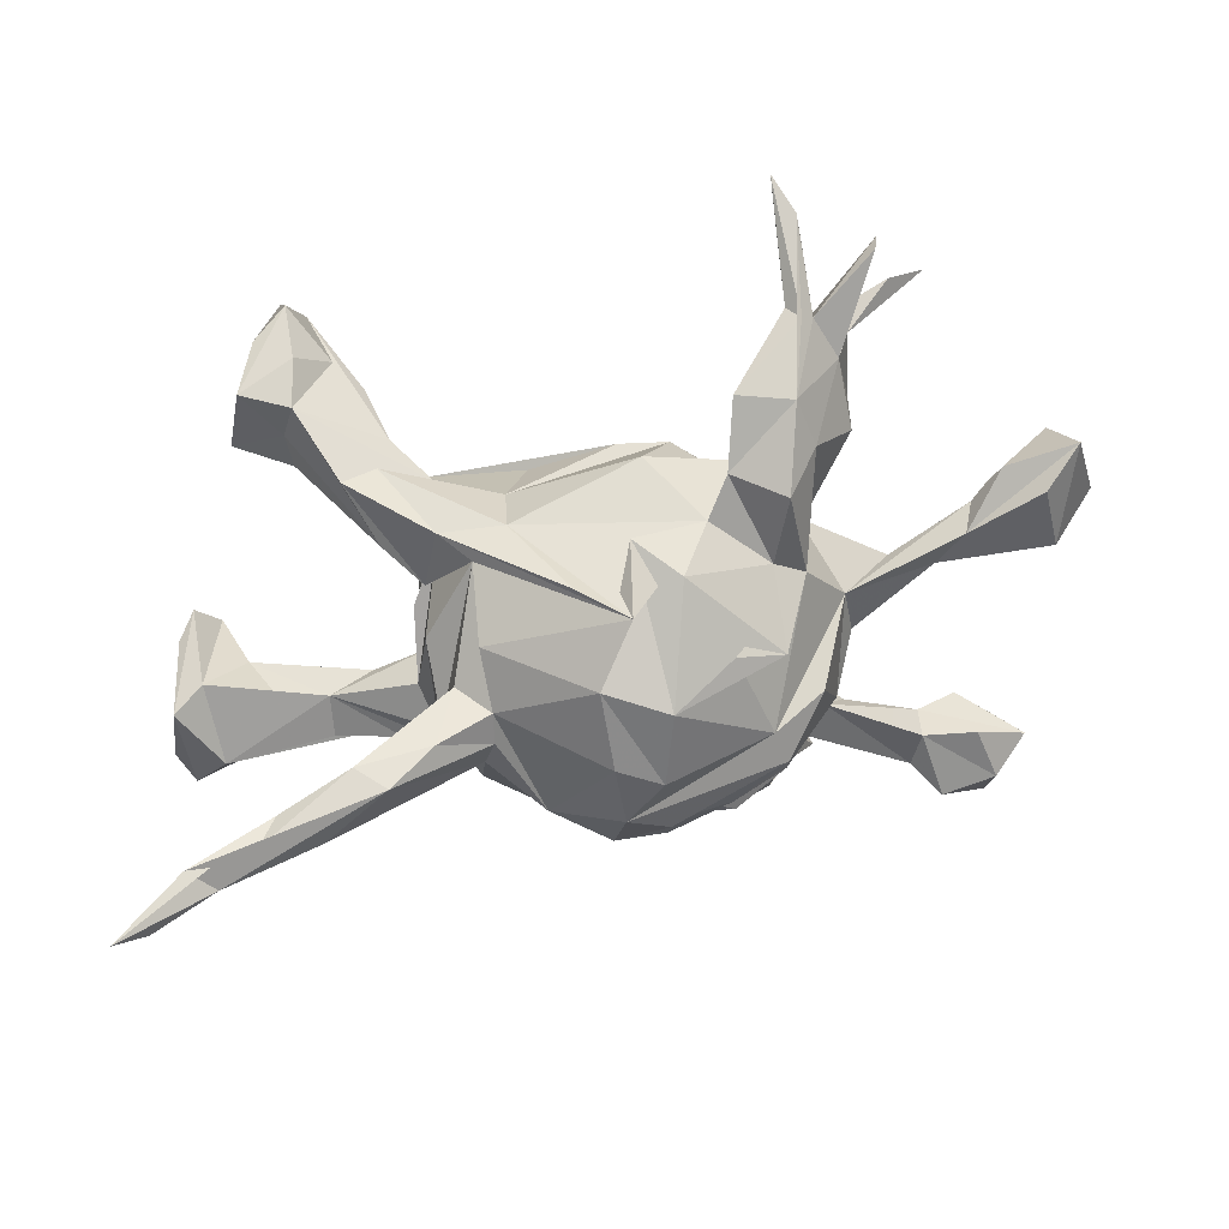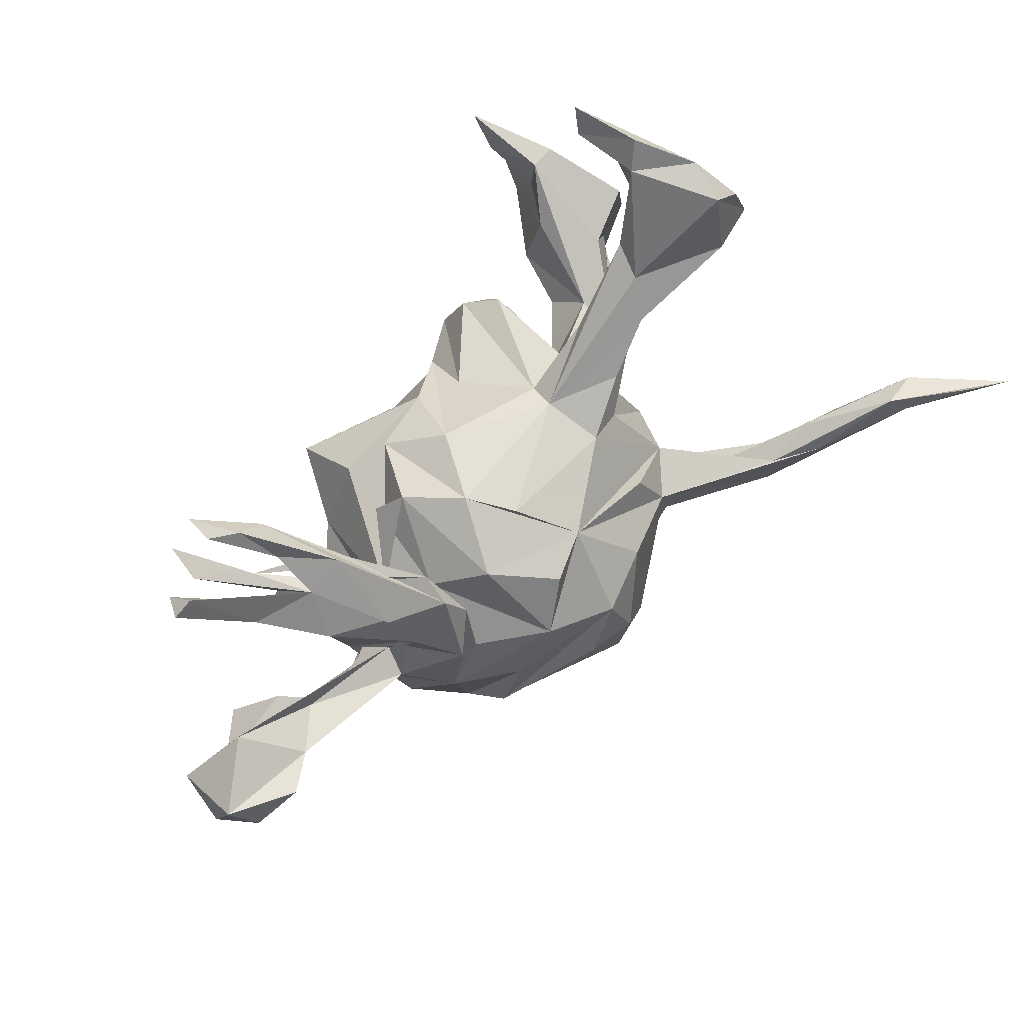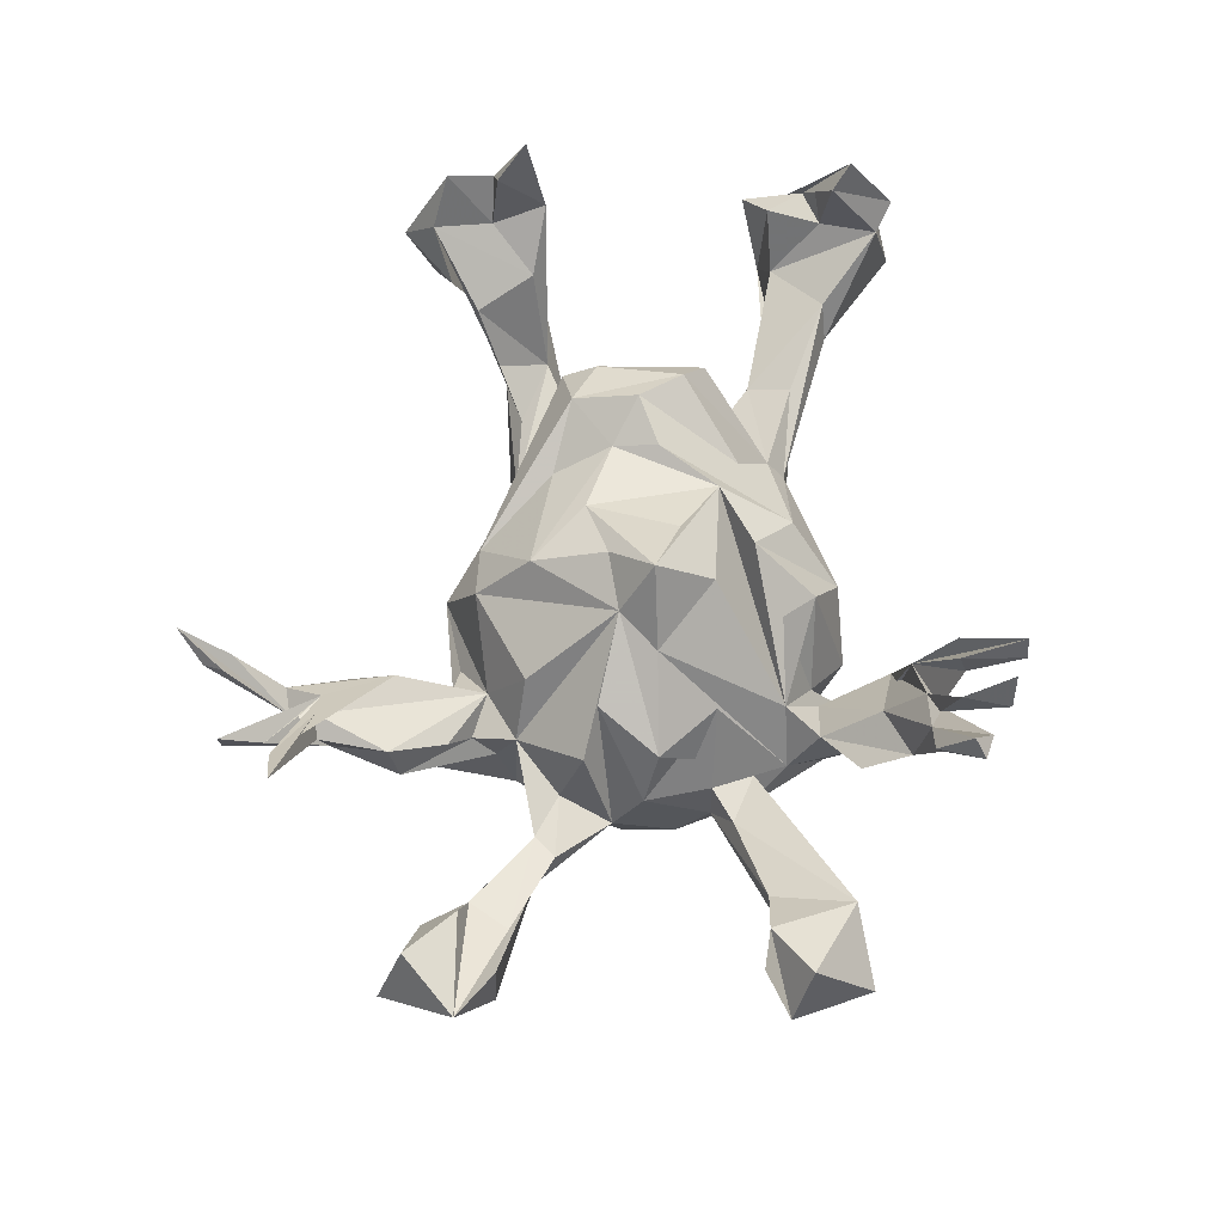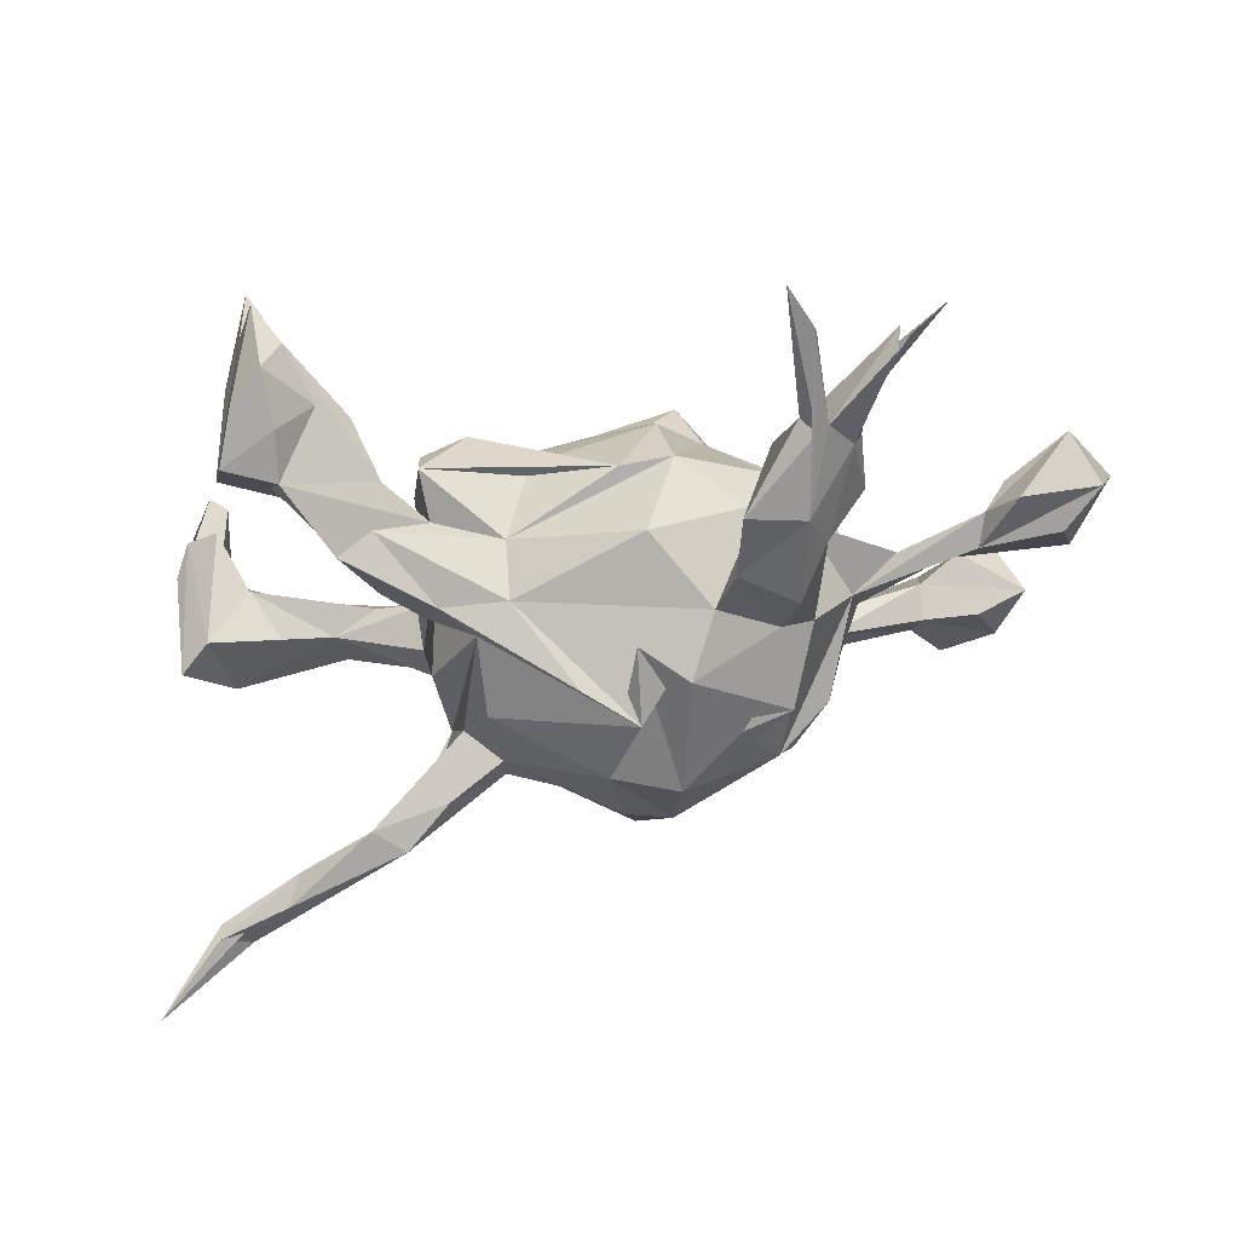
<metadata>
{"format":"obj","ext":"obj","renderer":"f3d","projection":"perspective","resolution":1024,"background":"white","views":[{"elev":35.4,"azim":175.1,"up":"+Y"},{"elev":-78.9,"azim":50.9,"up":"+Y"},{"elev":59.4,"azim":-82.2,"up":"+Z"},{"elev":70.9,"azim":173.7,"up":"+Y"}]}
</metadata>
<code>
v -0.1979 -0.4598 0.2538
v -0.2262 -0.4818 0.2824
v -0.2213 -0.4779 0.3182
v -0.2696 -0.4691 0.3117
v -0.336 -0.4287 0.2719
v -0.2677 -0.4109 0.2429
v -0.3496 -0.4452 0.2485
v -0.2438 -0.4345 0.2232
v -0.2073 -0.4063 0.2305
v -0.3162 -0.4516 0.248
v -0.2839 -0.4696 0.2632
v -0.2019 -0.4166 0.1919
v -0.3175 -0.3883 0.1991
v -0.1815 -0.4023 0.2351
v -0.245 -0.3925 0.161
v -0.2168 -0.3943 0.1226
v -0.2968 -0.4013 0.1566
v -0.1536 -0.3548 0.1106
v -0.265 -0.3841 0.1563
v -0.2566 -0.3695 0.06229
v -0.1594 -0.3903 0.1239
v -0.211 -0.3751 0.1416
v -0.2019 -0.327 0.06759
v -0.1932 -0.3517 0.009006
v 0.5403 -0.2665 0.1627
v 0.5702 -0.2532 0.07529
v -0.1119 -0.335 0.00747
v 0.5497 -0.2715 0.02015
v -0.1259 -0.3265 -0.03905
v 0.5044 -0.251 0.1378
v -0.483 -0.3119 -0.04891
v -0.5576 -0.3529 0.01048
v -0.2654 -0.3083 0.02615
v -0.5602 -0.2924 -0.03824
v 0.523 -0.2057 0.2529
v -0.1509 -0.2463 -0.03293
v -0.2022 -0.3093 -0.04009
v -0.1835 -0.2626 -0.1149
v -0.2165 -0.2532 0.00584
v -0.575 -0.2765 0.08561
v 0.5325 -0.161 0.1785
v 0.05725 -0.2329 -0.1339
v 0.51 -0.1721 0.1366
v 0.3914 -0.1977 0.03362
v 0.4969 -0.1851 0.2251
v 0.02896 -0.2547 -0.04195
v -0.00241 -0.2537 0.02612
v -0.008513 -0.2562 -0.1535
v -0.06309 -0.2262 0.09555
v 0.4148 -0.1898 0.08068
v 0.573 -0.2082 -7.6e-05
v -0.439 -0.2699 -0.02757
v -0.2831 -0.1738 -0.0758
v -0.0654 -0.2731 -0.06629
v -0.1246 -0.2773 -0.07436
v 0.3546 -0.1803 -0.01264
v -0.6071 -0.2557 0.009156
v 0.503 -0.2027 -0.03318
v -0.4682 -0.3185 0.06704
v -0.19 -0.2043 0.02725
v 0.5471 -0.1435 0.1527
v -0.1074 -0.1879 0.1112
v 0.5659 -0.1152 -0.03467
v 0.04162 -0.1857 0.1005
v -0.1365 -0.2344 -0.0163
v 0.1699 -0.1651 0.01007
v -0.5137 -0.2173 0.06124
v 0.2879 -0.1595 0.04896
v -0.4532 -0.2113 0.01835
v -0.235 -0.2148 -0.04876
v -0.005056 -0.1912 -0.252
v -0.1678 -0.2175 -0.1265
v -0.5294 -0.2172 -0.03221
v -0.08248 -0.2288 -0.1966
v 0.2625 -0.1663 -0.04022
v -0.03156 -0.1413 0.1581
v 0.505 -0.09974 0.1586
v -0.3914 -0.2264 0.006116
v 0.1748 -0.1713 -0.07379
v -0.2619 -0.1737 -0.03443
v 0.0783 -0.1503 -0.2338
v -0.4523 -0.2183 -0.03189
v 0.16 -0.1354 -0.1722
v 0.2978 -0.1009 0.02587
v 0.4273 -0.1196 0.000735
v 0.4674 -0.1121 0.07333
v 0.5407 -0.06181 0.133
v 0.1043 -0.1063 0.1287
v -0.1026 -0.09868 0.1744
v 0.1705 -0.1415 0.03991
v -0.241 -0.1198 0.09327
v 0.5606 -0.08492 0.0928
v -0.2453 -0.1697 -0.147
v 0.3587 -0.1198 -0.00176
v 0.5264 -0.09069 -0.001484
v -0.339 -0.1557 -0.02145
v 0.04587 -0.08642 0.1603
v 0.2129 -0.1274 -0.07878
v 0.0906 -0.002326 0.1731
v -0.3044 -0.1238 -0.0716
v -0.1318 -0.02553 0.2396
v -0.1676 -0.1692 -0.211
v -0.3 -0.1234 -0.009921
v 0.4861 -0.1176 -0.384
v -0.07743 -0.152 -0.2777
v 0.5305 -0.08438 -0.3889
v 0.1485 0.03139 0.1966
v 0.226 -0.06059 0.01169
v -0.01718 -0.1201 -0.3011
v 0.2314 -0.04568 0.1571
v 0.4925 -0.09966 -0.4134
v -0.3134 -0.081 -0.1138
v -0.3036 -0.0547 0.064
v 0.3066 -0.0769 -0.3162
v 0.3751 -0.07306 -0.3149
v 0.2103 -0.04301 -0.1751
v 0.3634 -0.08309 -0.3551
v 0.2111 0.04943 0.06332
v 0.5759 -0.12 -0.4653
v -0.01217 0.07842 0.169
v 0.619 -0.09914 -0.5046
v 0.08885 0.0579 0.1603
v 0.5322 -0.06396 -0.4148
v 0.1577 -0.07294 -0.2223
v -0.1603 0.01535 0.1678
v -0.2343 -0.09076 -0.2321
v 0.4438 -0.06 -0.3857
v 0.2453 -0.05426 -0.254
v 0.4198 -0.0456 -0.3411
v 0.2387 -0.07103 -0.05021
v 0.1452 -0.0273 -0.2446
v 0.1915 -0.02165 0.1928
v 0.3236 -0.000868 -0.3101
v -0.093 0.03807 0.1952
v -0.1979 -0.03846 0.1448
v -0.2642 0.0281 0.1044
v 0.2145 0.09552 0.1569
v -0.064 -0.04687 -0.3216
v 0.28 -0.01727 -0.3377
v 0.239 0.03003 -0.01519
v -0.3317 -0.0399 -0.006111
v -0.3359 -1e-05 -0.07257
v -0.2815 -0.003557 -0.1996
v 0.2199 0.007762 -0.2855
v -0.001278 -0.0254 -0.3156
v 0.244 0.00417 -0.2646
v 0.1931 0.03138 -0.1987
v 0.1465 0.01804 -0.2402
v -0.2097 -0.02109 -0.2605
v 0.2035 0.1208 0.01142
v -0.445 0.08452 -0.05201
v -0.3122 0.03948 0.04766
v 0.2228 0.09831 -0.06744
v -0.4108 0.06259 -0.03691
v -0.3236 0.07009 -0.03561
v -0.2228 0.1266 0.07595
v 0.2165 0.1423 0.1228
v -0.07442 0.05895 -0.3177
v 0.2259 0.06055 -0.1309
v -0.09408 0.1381 0.1529
v 0.15 0.1196 0.1693
v -0.2612 0.1382 -0.1353
v 0.07999 0.1703 0.0858
v 0.4135 0.1922 0.2322
v -0.3838 0.09333 -0.04048
v -0.2259 0.08077 -0.2323
v -0.1566 0.09986 -0.2594
v 0.06095 0.1324 0.1209
v -0.2687 0.1337 -0.003214
v 0.2952 0.1759 0.03425
v 0.16 0.0963 -0.2049
v -0.3227 0.06383 -0.082
v 0.4126 0.2155 0.355
v 0.4482 0.2066 0.2286
v -0.5212 0.1042 -0.02616
v 0.2776 0.147 -0.0446
v 0.385 0.197 0.07803
v -0.4814 0.1351 -0.0613
v 0.3463 0.2009 0.1648
v 0.3891 0.2511 0.303
v 0.04092 0.1821 -0.2114
v 0.1624 0.1688 -0.1207
v -0.5966 0.1076 0.01202
v 0.2044 0.1983 0.02462
v 0.4663 0.2185 0.1005
v -0.6025 0.109 -0.05941
v -0.1072 0.2093 0.0772
v 0.4196 0.2618 0.2738
v -0.02829 0.1665 -0.2596
v 0.01551 0.08403 -0.2974
v 0.2769 0.2315 0.009359
v 0.2066 0.1912 -0.08641
v -0.0363 0.215 0.06888
v 0.1171 0.2014 -0.09016
v 0.2597 0.236 0.06998
v 0.3953 0.2483 0.07225
v -0.1576 0.226 -0.04267
v 0.3865 0.2604 0.2161
v -0.2622 0.1931 -0.02544
v -0.4933 0.1589 -0.02162
v 0.1138 0.1926 -0.005628
v -0.0947 0.1987 -0.22
v 0.3237 0.2324 -0.0222
v -0.5223 0.1667 0.01423
v 0.4515 0.3088 0.07773
v -0.2059 0.1811 -0.004826
v -0.6612 0.1485 0.01277
v -0.2163 0.1615 -0.1476
v -0.5295 0.2143 -0.02782
v -0.2943 0.2175 0.01081
v 0.29 0.2676 0.1482
v 0.3974 0.3203 0.2903
v -0.03206 0.2296 -0.1762
v 0.3613 0.3357 0.2262
v -0.204 0.227 -0.006454
v -0.1325 0.2245 -0.1373
v -0.2622 0.1624 -0.06145
v -0.5788 0.2028 -0.07489
v -0.6031 0.2205 0.05208
v -0.05935 0.2615 -0.0382
v 0.3288 0.3091 0.1503
v 0.4291 0.3495 0.1425
v -0.6262 0.2522 -0.03792
v -0.2337 0.2637 -0.1547
v 0.3858 0.3822 0.1761
v -0.3349 0.2851 0.04937
v 0.3816 0.2994 0.05529
v 0.3781 0.3423 0.1092
v -0.3307 0.2743 -0.01849
v -0.1589 0.2805 -0.1179
v -0.2736 0.2973 -0.09017
v -0.2218 0.296 0.04427
v -0.1681 0.3706 -0.07877
v -0.305 0.382 0.07125
v -0.2638 0.3842 0.04422
v -0.3915 0.4185 0.1155
v -0.2467 0.3652 -0.08768
v -0.3309 0.3764 0.05211
v -0.4475 0.4036 0.1628
v -0.3127 0.3688 0.002924
v -0.2782 0.4267 0.006658
v -0.2435 0.4372 0.01597
v -0.2612 0.4354 -0.006896
v -0.3632 0.4894 0.06485
v -0.3018 0.406 0.05223
v -0.3487 0.4396 0.05965
v -0.3693 0.4909 0.09585
v -0.2641 0.5322 0.08733
v -0.24 0.5002 0.07934
v -0.2351 0.5684 0.1256
v -0.2695 0.5059 0.09099
v -0.04195 -0.04695 0.193
f 209 219 200
f 204 200 219
f 178 209 200
f 223 219 209
f 223 207 219
f 204 219 207
f 186 207 223
f 178 223 209
f 227 228 205
f 225 205 228
f 196 227 205
f 221 228 227
f 168 160 122
f 120 122 160
f 161 168 122
f 193 160 168
f 97 122 120
f 134 120 160
f 163 193 157
f 161 157 193
f 201 163 157
f 201 193 163
f 193 168 161
f 187 160 193
f 187 125 160
f 134 160 125
f 156 125 187
f 205 222 188
f 212 188 222
f 185 205 188
f 225 222 205
f 214 211 179
f 170 179 211
f 198 214 179
f 195 211 214
f 211 195 170
f 184 170 195
f 221 227 214
f 195 214 227
f 225 221 214
f 201 187 193
f 200 204 207
f 175 200 207
f 225 228 221
f 234 206 232
f 215 232 206
f 236 234 232
f 226 206 234
f 226 229 199
f 217 199 229
f 210 226 199
f 240 229 226
f 212 222 225
f 210 206 226
f 238 226 234
f 235 236 232
f 242 235 232
f 238 236 235
f 239 238 234
f 240 226 238
f 245 240 238
f 235 245 238
f 246 240 245
f 246 245 235
f 247 246 235
f 241 247 235
f 240 246 247
f 247 241 244
f 240 244 241
f 240 247 244
f 237 240 241
f 242 241 235
f 249 241 242
f 250 249 242
f 243 250 242
f 241 249 250
f 251 241 250
f 248 251 250
f 248 241 251
f 237 241 248
f 248 243 237
f 233 237 243
f 250 243 248
f 239 234 236
f 239 236 238
f 63 92 51
f 35 51 92
f 28 63 51
f 87 92 63
f 73 82 34
f 31 34 82
f 57 73 34
f 57 82 73
f 100 52 82
f 31 82 52
f 69 100 82
f 53 52 100
f 53 70 80
f 103 80 70
f 78 53 80
f 38 70 53
f 65 60 55
f 36 55 60
f 72 65 55
f 62 60 65
f 66 47 46
f 42 46 47
f 79 66 46
f 64 47 66
f 42 79 46
f 75 66 79
f 94 79 98
f 116 98 79
f 130 94 98
f 75 79 94
f 56 66 75
f 94 56 75
f 58 56 94
f 58 66 56
f 44 66 58
f 94 86 85
f 95 85 86
f 95 94 85
f 84 86 94
f 58 94 95
f 77 95 86
f 63 58 95
f 32 34 31
f 32 31 52
f 70 37 39
f 33 39 37
f 60 70 39
f 38 37 70
f 55 36 27
f 23 27 36
f 29 55 27
f 38 55 29
f 18 29 27
f 65 54 49
f 47 49 54
f 62 65 49
f 74 54 65
f 76 49 47
f 42 47 54
f 48 42 54
f 44 28 30
f 26 30 28
f 50 44 30
f 58 28 44
f 51 26 28
f 35 26 51
f 37 29 20
f 16 20 29
f 33 37 20
f 38 29 37
f 25 30 26
f 50 66 44
f 63 28 58
f 139 117 124
f 114 124 117
f 131 139 124
f 111 117 139
f 128 116 114
f 124 114 116
f 115 128 114
f 147 116 128
f 104 115 114
f 133 128 115
f 133 129 127
f 123 127 129
f 139 133 127
f 115 129 133
f 106 129 115
f 139 127 123
f 111 139 123
f 121 123 129
f 104 106 115
f 121 129 106
f 104 117 111
f 117 104 114
f 111 123 121
f 121 106 104
f 119 104 111
f 121 104 119
f 121 119 111
f 179 170 164
f 177 164 170
f 198 179 164
f 177 174 164
f 173 164 174
f 185 174 177
f 196 185 177
f 188 174 185
f 169 125 156
f 206 169 156
f 152 125 169
f 152 142 125
f 136 125 142
f 155 142 152
f 188 173 174
f 180 173 188
f 180 164 173
f 198 164 180
f 188 198 180
f 212 198 188
f 214 198 212
f 225 214 212
f 206 156 187
f 252 97 120
f 99 122 97
f 197 215 206
f 220 197 206
f 220 215 197
f 107 161 122
f 99 107 122
f 132 161 107
f 157 161 137
f 132 137 161
f 118 157 137
f 110 137 132
f 90 110 132
f 118 137 110
f 125 136 113
f 141 113 136
f 135 125 113
f 101 97 252
f 101 252 120
f 18 16 12
f 21 12 16
f 9 18 12
f 22 16 18
f 27 22 18
f 6 16 22
f 88 107 99
f 88 132 107
f 135 113 70
f 91 70 113
f 60 135 70
f 89 97 101
f 216 215 220
f 194 216 220
f 230 215 216
f 97 89 60
f 135 60 89
f 76 97 60
f 99 97 64
f 76 64 97
f 90 99 64
f 90 132 88
f 101 125 135
f 14 29 18
f 35 25 26
f 45 30 25
f 24 21 16
f 29 24 16
f 29 21 24
f 237 233 230
f 232 230 233
f 224 237 230
f 208 224 230
f 231 237 224
f 224 162 231
f 217 231 162
f 208 162 224
f 229 231 217
f 240 231 229
f 169 217 162
f 189 216 194
f 201 194 220
f 213 216 189
f 190 213 189
f 202 216 213
f 216 208 230
f 166 162 208
f 216 202 208
f 166 208 202
f 194 192 181
f 189 181 192
f 189 194 181
f 191 192 194
f 201 191 194
f 203 192 191
f 203 153 192
f 182 192 153
f 176 153 203
f 199 217 169
f 172 169 162
f 150 182 153
f 189 192 182
f 227 176 203
f 150 153 176
f 176 170 150
f 201 150 170
f 177 170 176
f 172 162 149
f 167 149 162
f 143 172 149
f 151 172 142
f 112 142 172
f 154 151 142
f 178 172 151
f 172 143 112
f 93 112 143
f 141 142 112
f 182 150 159
f 130 159 150
f 116 182 159
f 100 141 112
f 136 142 141
f 150 140 130
f 108 130 140
f 108 140 150
f 94 130 108
f 103 141 100
f 93 100 112
f 53 100 93
f 38 53 93
f 55 38 93
f 84 94 108
f 108 90 84
f 68 84 90
f 110 90 108
f 159 130 98
f 95 87 63
f 77 87 95
f 78 52 53
f 167 162 166
f 158 202 213
f 158 166 202
f 167 166 158
f 171 189 182
f 158 149 167
f 182 148 171
f 190 171 148
f 147 148 182
f 135 89 101
f 101 120 134
f 14 18 3
f 9 3 18
f 1 14 3
f 9 2 3
f 1 3 2
f 12 2 9
f 6 4 8
f 11 8 4
f 16 6 8
f 11 4 6
f 16 8 11
f 7 10 5
f 19 5 10
f 13 7 5
f 17 10 7
f 19 13 5
f 17 7 13
f 45 61 41
f 43 41 61
f 43 45 41
f 35 61 45
f 134 125 101
f 143 126 102
f 71 102 126
f 93 143 102
f 109 126 143
f 116 159 98
f 93 102 74
f 71 74 102
f 72 93 74
f 93 72 55
f 72 74 65
f 48 54 74
f 116 79 42
f 42 48 74
f 190 158 213
f 171 190 189
f 149 109 143
f 138 109 149
f 147 182 116
f 20 16 17
f 10 17 16
f 19 20 17
f 19 17 13
f 237 231 240
f 215 230 232
f 242 232 233
f 218 223 178
f 186 218 178
f 186 223 218
f 151 186 178
f 183 186 151
f 206 199 169
f 210 199 206
f 187 201 220
f 184 191 201
f 170 184 201
f 203 191 184
f 184 227 203
f 196 176 227
f 196 177 176
f 175 183 151
f 207 186 183
f 172 178 200
f 165 172 200
f 29 14 21
f 1 21 14
f 144 148 147
f 147 128 146
f 133 146 128
f 133 147 146
f 124 116 83
f 42 83 116
f 42 124 83
f 81 124 42
f 71 42 74
f 81 42 71
f 100 69 96
f 59 96 69
f 103 100 96
f 60 62 49
f 50 84 68
f 66 68 90
f 64 66 90
f 76 47 64
f 36 60 39
f 96 59 80
f 78 80 59
f 103 96 80
f 91 103 70
f 52 78 59
f 57 69 82
f 67 59 69
f 67 69 57
f 32 57 34
f 61 87 77
f 61 92 87
f 141 103 91
f 113 141 91
f 118 108 150
f 110 108 118
f 157 118 150
f 201 157 150
f 169 155 152
f 154 142 155
f 165 155 169
f 175 151 154
f 165 154 155
f 227 184 195
f 172 165 169
f 175 154 165
f 175 165 200
f 109 81 71
f 131 124 81
f 138 158 190
f 138 149 158
f 145 190 148
f 145 138 190
f 109 138 145
f 81 145 148
f 109 145 81
f 131 81 148
f 133 144 147
f 131 148 144
f 139 131 144
f 133 139 144
f 105 126 109
f 71 105 109
f 71 126 105
f 90 88 99
f 49 76 60
f 35 92 61
f 43 61 77
f 86 43 77
f 45 25 35
f 19 10 16
f 15 19 16
f 15 6 22
f 19 15 22
f 11 6 15
f 16 11 15
f 12 21 1
f 2 12 1
f 233 243 242
f 50 68 66
f 86 84 50
f 30 86 50
f 30 43 86
f 40 57 32
f 59 40 32
f 67 57 40
f 205 185 196
f 207 183 175
f 206 187 220
f 32 52 59
f 23 36 39
f 20 39 33
f 20 23 39
f 22 27 23
f 45 43 30
f 19 23 20
f 19 22 23
f 59 67 40

</code>
